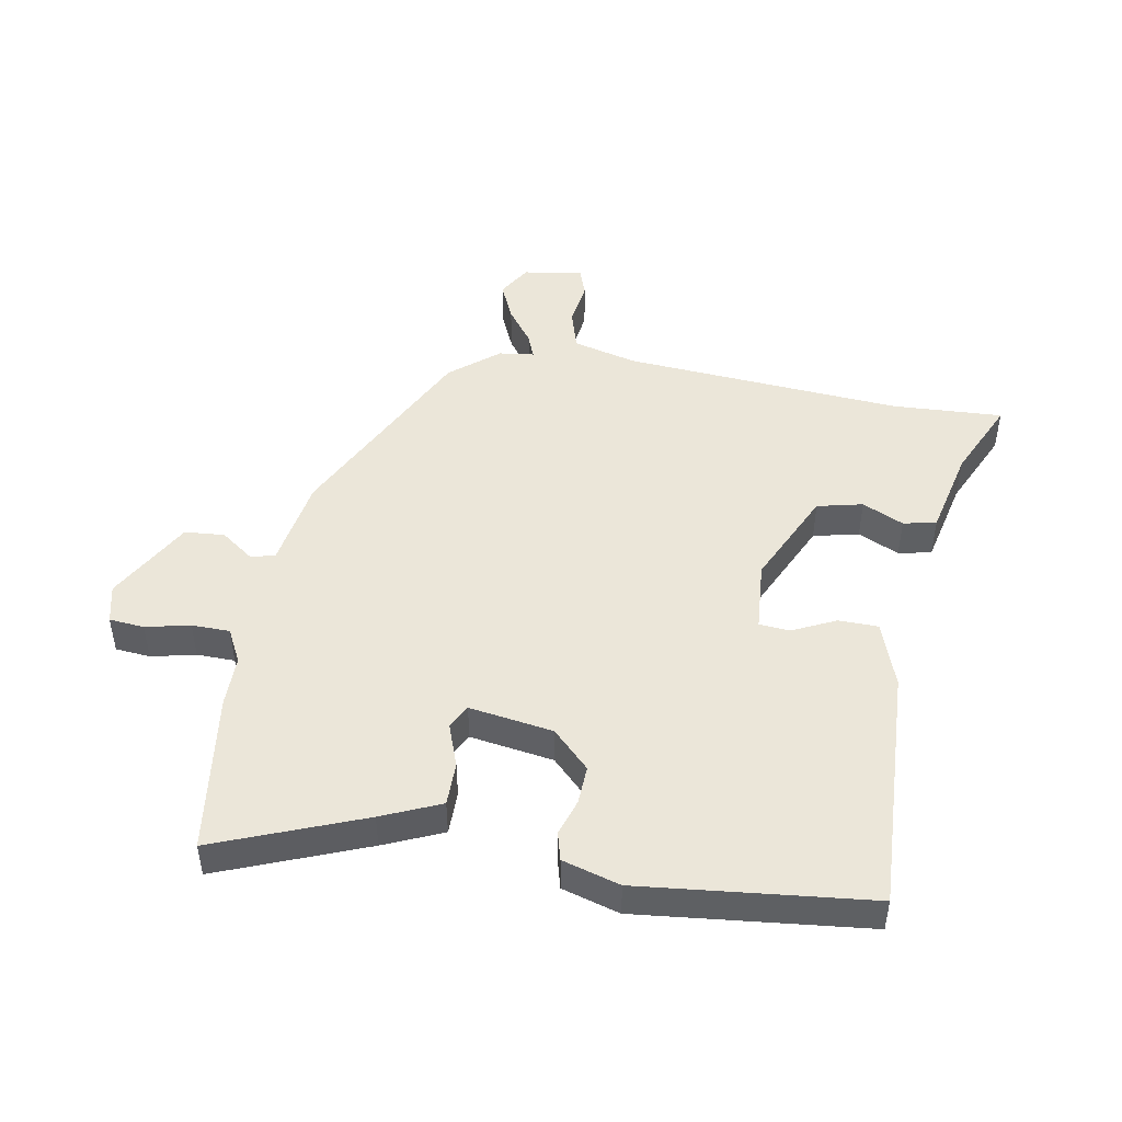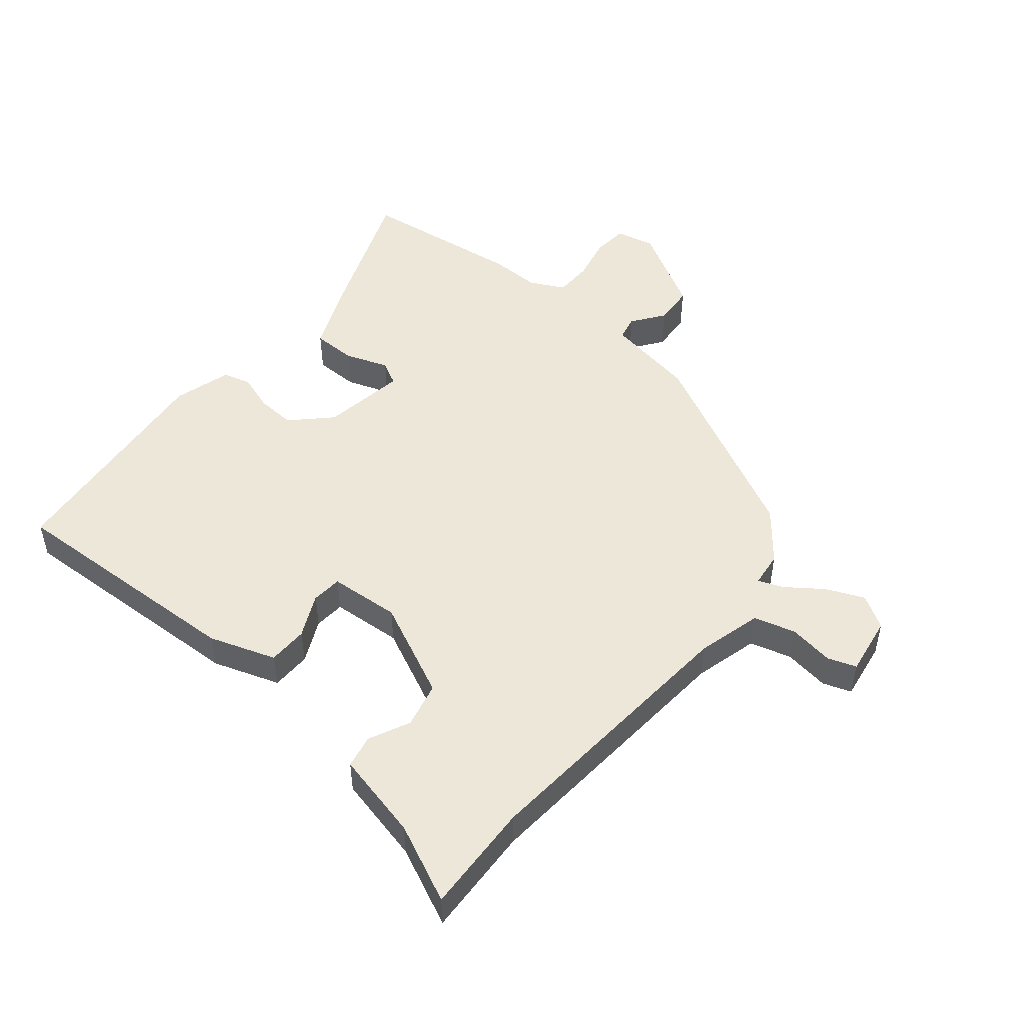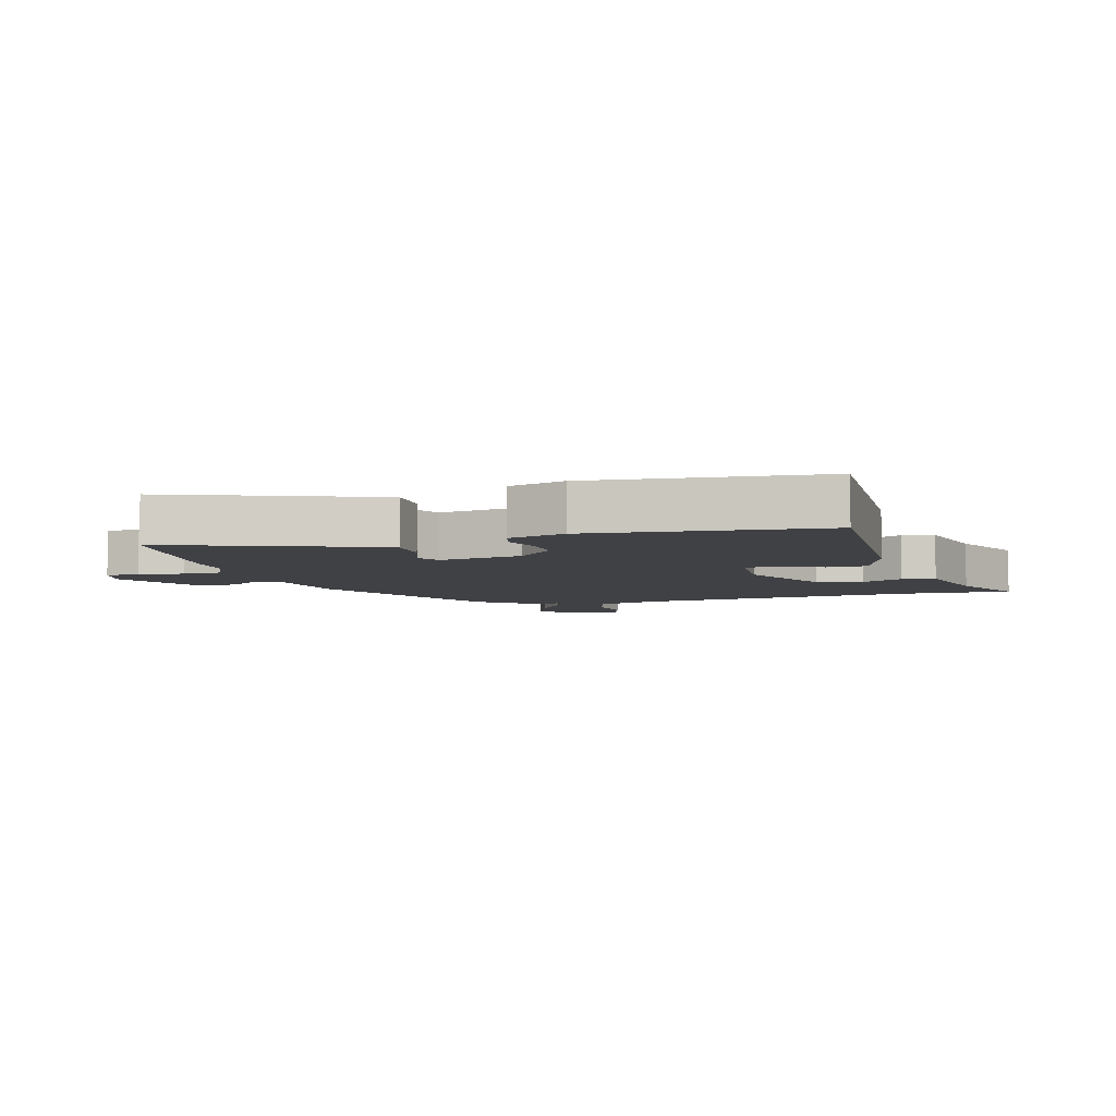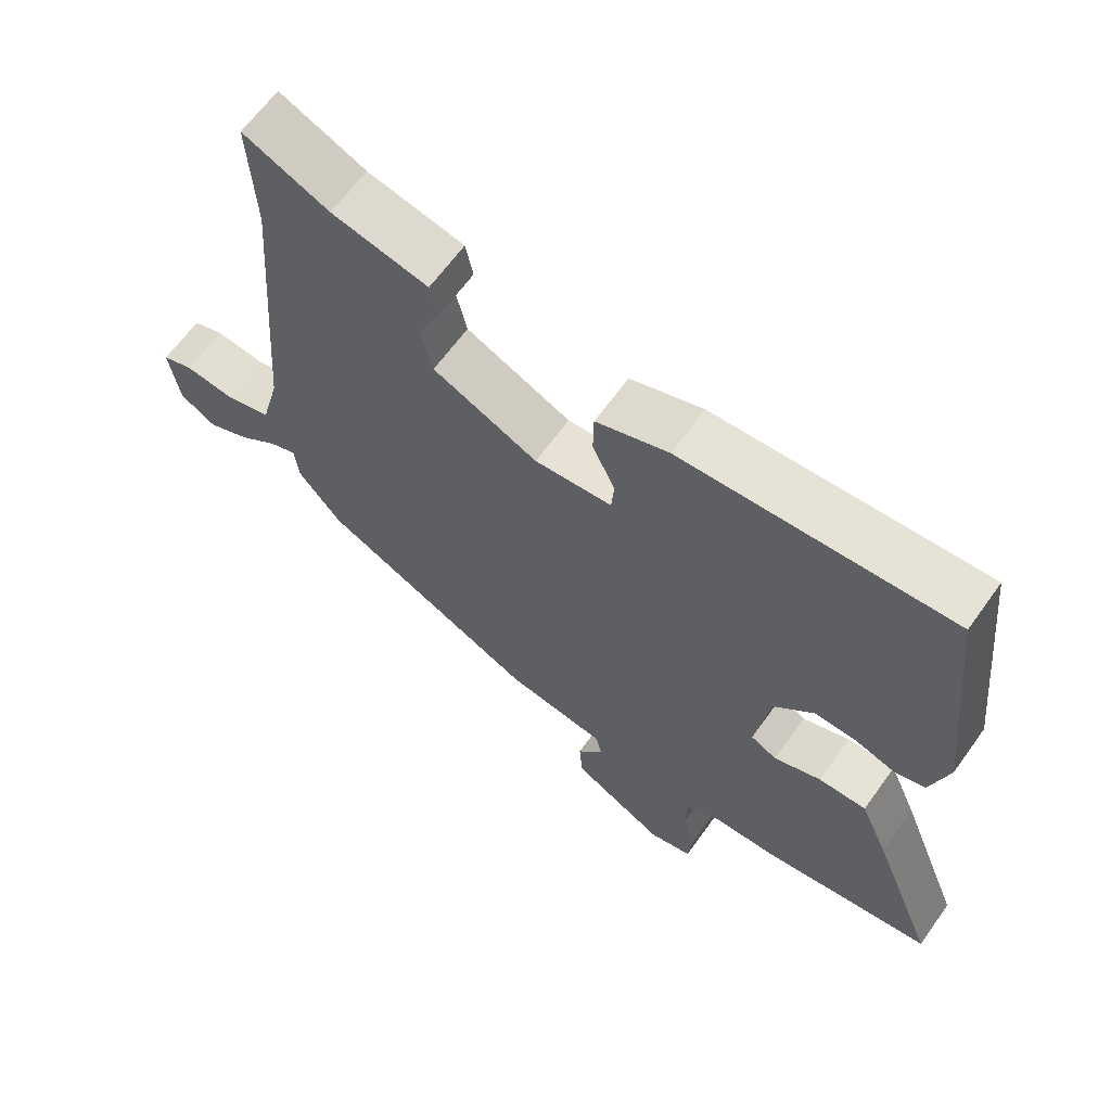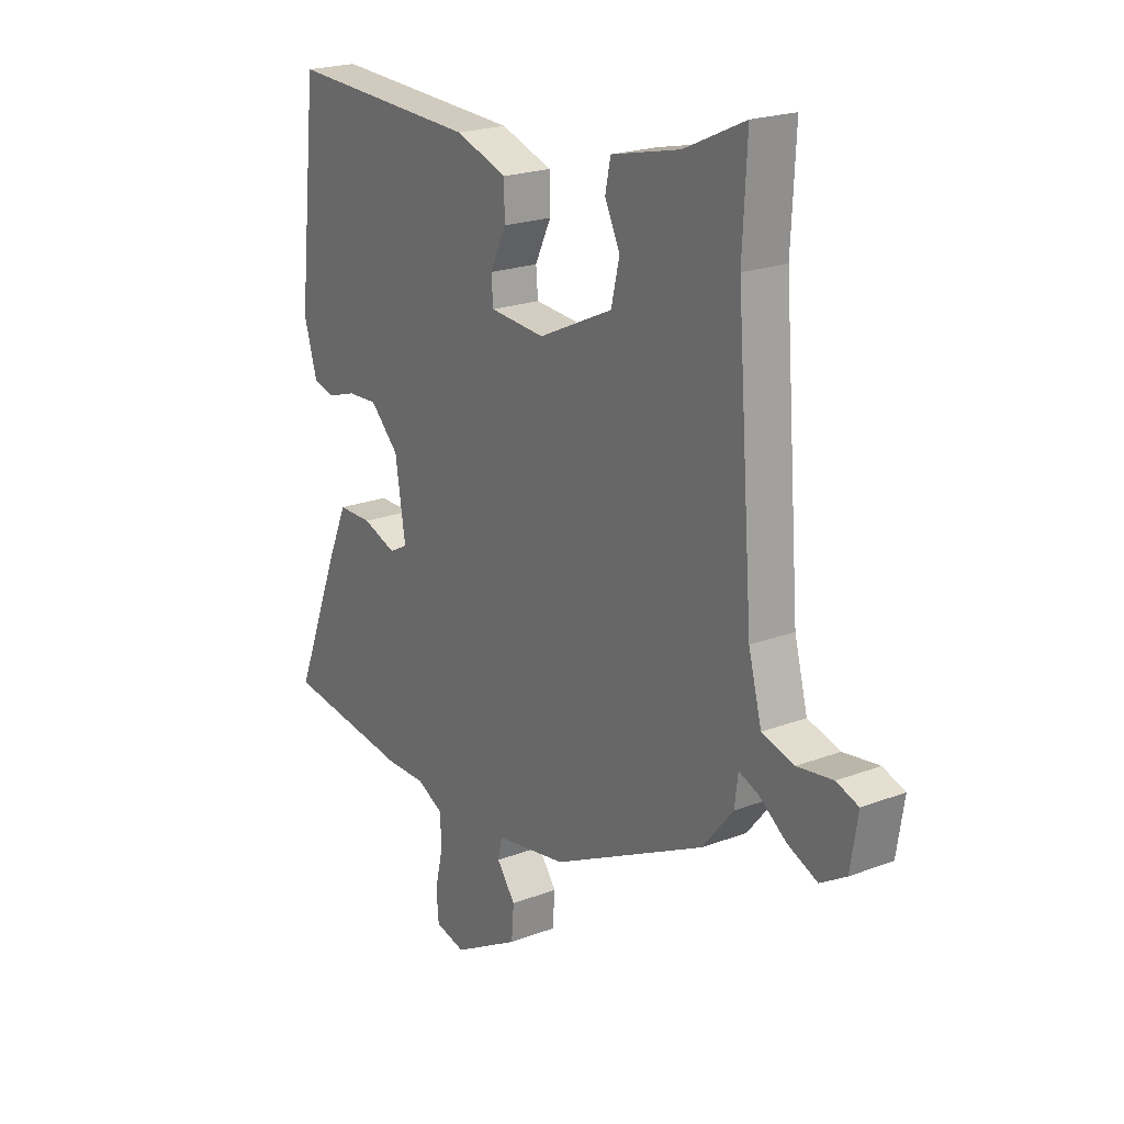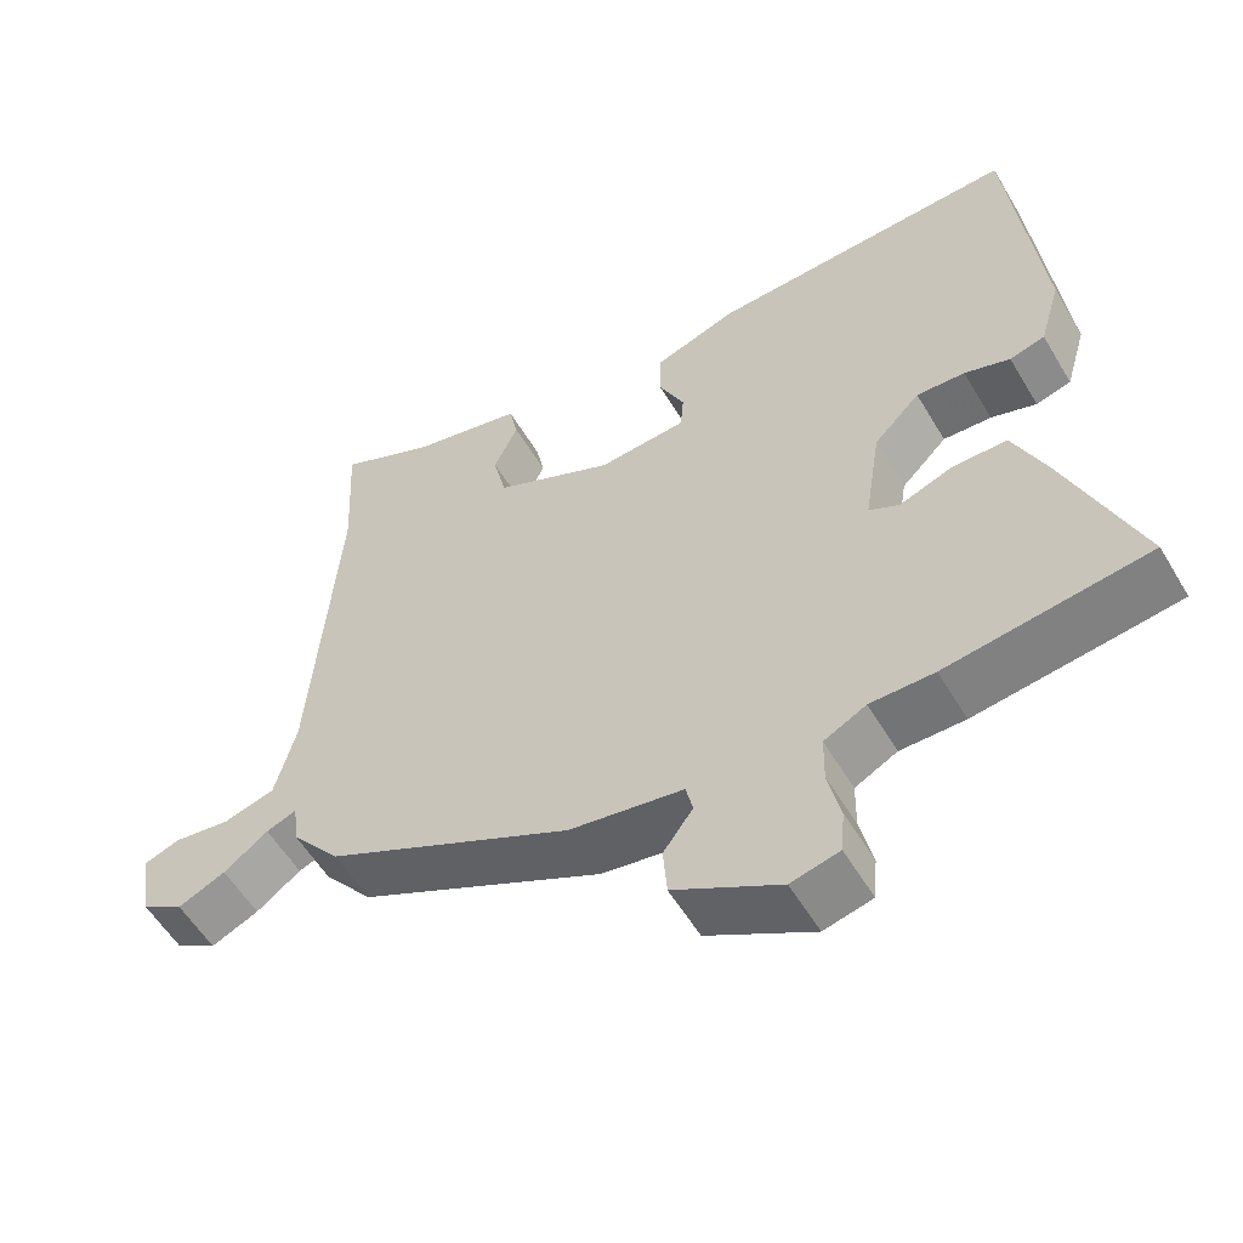
<metadata>
{"format":"obj","ext":"obj","renderer":"f3d","projection":"perspective","resolution":1024,"background":"white","views":[{"elev":47.5,"azim":-79.9,"up":"+Y"},{"elev":49.8,"azim":39.8,"up":"+Y"},{"elev":-5.9,"azim":-73.4,"up":"+Y"},{"elev":64.0,"azim":-144.4,"up":"+Z"},{"elev":21.2,"azim":55.8,"up":"+Z"},{"elev":-56.1,"azim":-149.6,"up":"+Z"}]}
</metadata>
<code>
v 0.445 0.07 -0.345
v 0.13 0.07 -0.501
v -0.016 0.07 -0.525
v -0.025 0.07 -0.564
v 0.013 0.07 -0.616
v 0.008 0.07 -0.68
v -0.128 0.07 -0.756
v -0.19 0.07 -0.741
v -0.195 0.07 -0.685
v -0.179 0.07 -0.614
v -0.18 0.07 -0.553
v -0.234 0.07 -0.525
v -0.316 0.07 -0.525
v -0.574 0.07 -0.49
v -0.481 0.07 -0.254
v -0.44 0.07 -0.16
v -0.37 0.07 -0.16
v -0.301 0.07 -0.185
v -0.263 0.07 -0.165
v -0.284 0.07 -0.031
v -0.343 0.07 0.028
v -0.405 0.07 0.025
v -0.463 0.07 0.006
v -0.508 0.07 0.018
v -0.535 0.07 0.11
v -0.496 0.07 0.478
v -0.103 0.07 0.459
v 0.003 0.07 0.422
v 0.004 0.07 0.358
v -0.029 0.07 0.289
v -0.025 0.07 0.24
v 0.088 0.07 0.231
v 0.241 0.07 0.302
v 0.258 0.07 0.375
v 0.227 0.07 0.441
v 0.238 0.07 0.494
v 0.379 0.07 0.526
v 0.504 0.07 0.583
v 0.495 0.07 0.406
v 0.529 0.07 -0.041
v 0.556 0.07 -0.144
v 0.622 0.07 -0.163
v 0.695 0.07 -0.153
v 0.74 0.07 -0.169
v 0.725 0.07 -0.264
v 0.672 0.07 -0.296
v 0.611 0.07 -0.269
v 0.554 0.07 -0.227
v 0.515 0.07 -0.212
v 0.508 0.07 -0.268
v 0.445 0 -0.345
v 0.13 0 -0.501
v -0.016 0 -0.525
v -0.025 0 -0.564
v 0.013 0 -0.616
v 0.008 0 -0.68
v -0.128 0 -0.756
v -0.19 0 -0.741
v -0.195 0 -0.685
v -0.179 0 -0.614
v -0.18 0 -0.553
v -0.234 0 -0.525
v -0.316 0 -0.525
v -0.574 0 -0.49
v -0.481 0 -0.254
v -0.44 0 -0.16
v -0.37 0 -0.16
v -0.301 0 -0.185
v -0.263 0 -0.165
v -0.284 0 -0.031
v -0.343 0 0.028
v -0.405 0 0.025
v -0.463 0 0.006
v -0.508 0 0.018
v -0.535 0 0.11
v -0.496 0 0.478
v -0.103 0 0.459
v 0.003 0 0.422
v 0.004 0 0.358
v -0.029 0 0.289
v -0.025 0 0.24
v 0.088 0 0.231
v 0.241 0 0.302
v 0.258 0 0.375
v 0.227 0 0.441
v 0.238 0 0.494
v 0.379 0 0.526
v 0.504 0 0.583
v 0.495 0 0.406
v 0.529 0 -0.041
v 0.556 0 -0.144
v 0.622 0 -0.163
v 0.695 0 -0.153
v 0.74 0 -0.169
v 0.725 0 -0.264
v 0.672 0 -0.296
v 0.611 0 -0.269
v 0.554 0 -0.227
v 0.515 0 -0.212
v 0.508 0 -0.268
f 1 2 3
f 50 1 3
f 49 50 3
f 46 47 48
f 45 46 48
f 44 45 48
f 43 44 48
f 42 43 48
f 41 42 48 49
f 40 41 49 3
f 37 38 39
f 37 39 40
f 36 37 40
f 35 36 40
f 34 35 40
f 33 34 40
f 32 33 40 3
f 28 29 30
f 27 28 30
f 26 27 30
f 25 26 30
f 24 25 30
f 23 24 30
f 22 23 30
f 21 22 30 31
f 20 21 31 32
f 16 17 18
f 15 16 18
f 14 15 18
f 13 14 18
f 12 13 18
f 11 12 18 19
f 8 9 10
f 7 8 10
f 6 7 10
f 5 6 10
f 4 5 10
f 4 10 11
f 19 20 32
f 11 19 32
f 4 11 32
f 3 4 32
f 53 52 51
f 53 51 100
f 53 100 99
f 98 97 96
f 98 96 95
f 98 95 94
f 98 94 93
f 98 93 92
f 99 98 92 91
f 53 99 91 90
f 89 88 87
f 90 89 87
f 90 87 86
f 90 86 85
f 90 85 84
f 90 84 83
f 53 90 83 82
f 80 79 78
f 80 78 77
f 80 77 76
f 80 76 75
f 80 75 74
f 80 74 73
f 80 73 72
f 81 80 72 71
f 82 81 71 70
f 68 67 66
f 68 66 65
f 68 65 64
f 68 64 63
f 68 63 62
f 69 68 62 61
f 60 59 58
f 60 58 57
f 60 57 56
f 60 56 55
f 60 55 54
f 61 60 54
f 82 70 69
f 82 69 61
f 82 61 54
f 82 54 53
f 1 51 52 2
f 2 52 53 3
f 3 53 54 4
f 4 54 55 5
f 5 55 56 6
f 6 56 57 7
f 7 57 58 8
f 8 58 59 9
f 9 59 60 10
f 10 60 61 11
f 11 61 62 12
f 12 62 63 13
f 13 63 64 14
f 14 64 65 15
f 15 65 66 16
f 16 66 67 17
f 17 67 68 18
f 18 68 69 19
f 19 69 70 20
f 20 70 71 21
f 21 71 72 22
f 22 72 73 23
f 23 73 74 24
f 24 74 75 25
f 25 75 76 26
f 26 76 77 27
f 27 77 78 28
f 28 78 79 29
f 29 79 80 30
f 30 80 81 31
f 31 81 82 32
f 32 82 83 33
f 33 83 84 34
f 34 84 85 35
f 35 85 86 36
f 36 86 87 37
f 37 87 88 38
f 38 88 89 39
f 39 89 90 40
f 40 90 91 41
f 41 91 92 42
f 42 92 93 43
f 43 93 94 44
f 44 94 95 45
f 45 95 96 46
f 46 96 97 47
f 47 97 98 48
f 48 98 99 49
f 49 99 100 50
f 50 100 51 1

</code>
